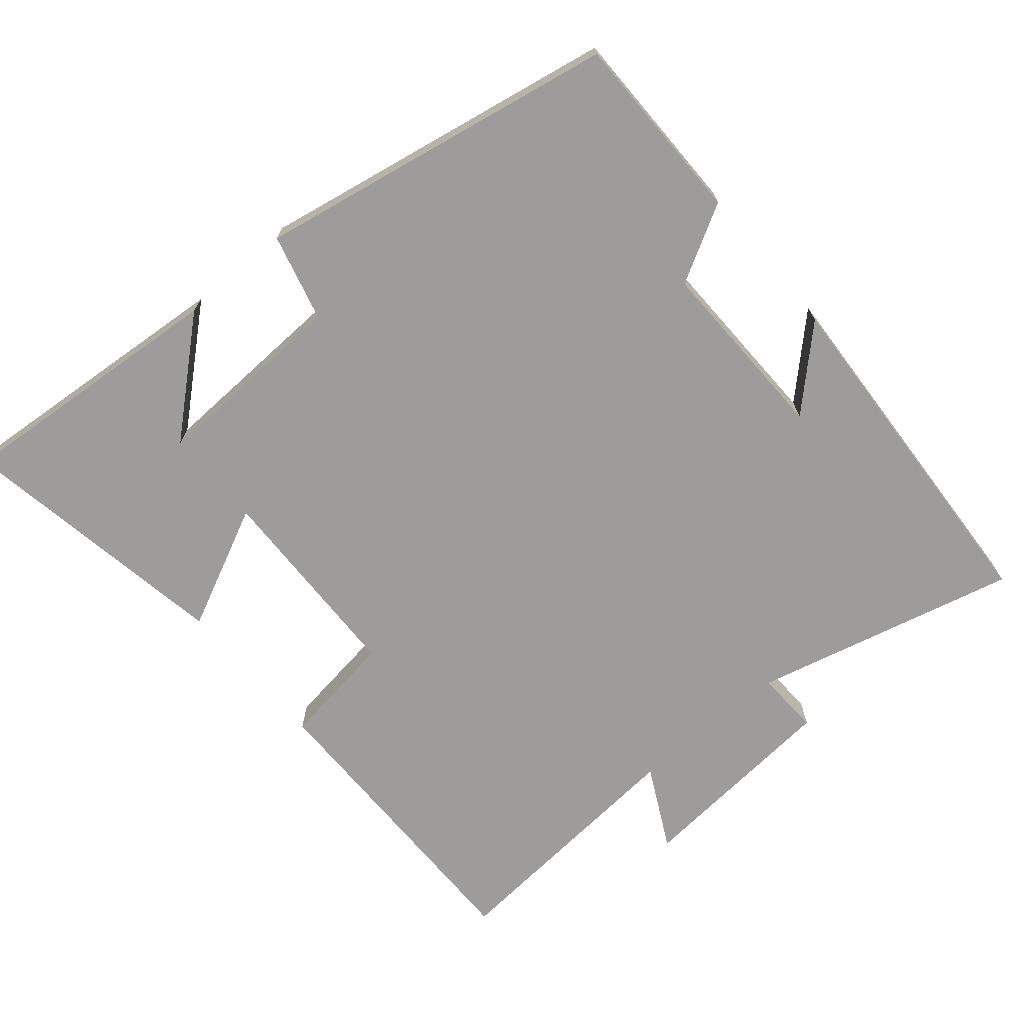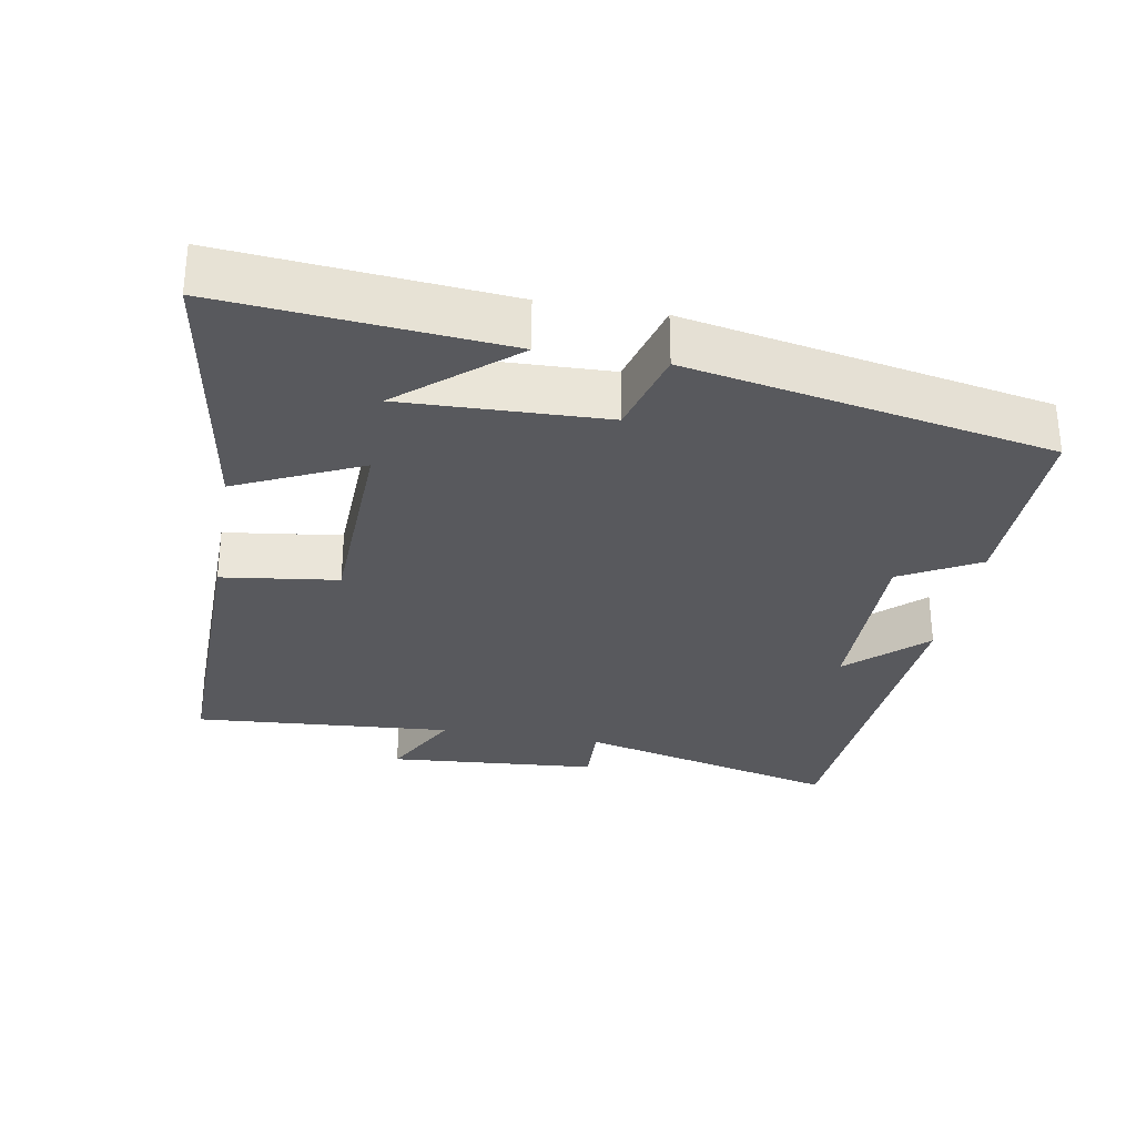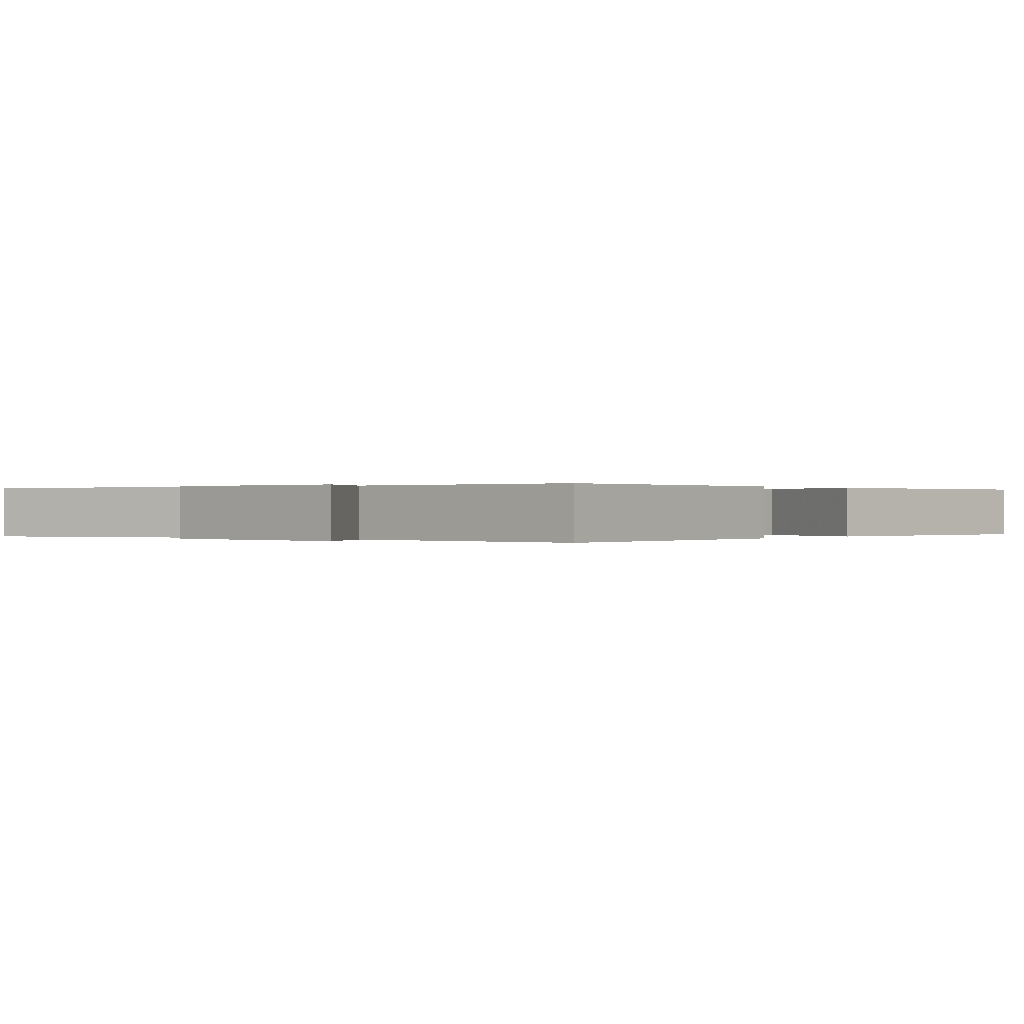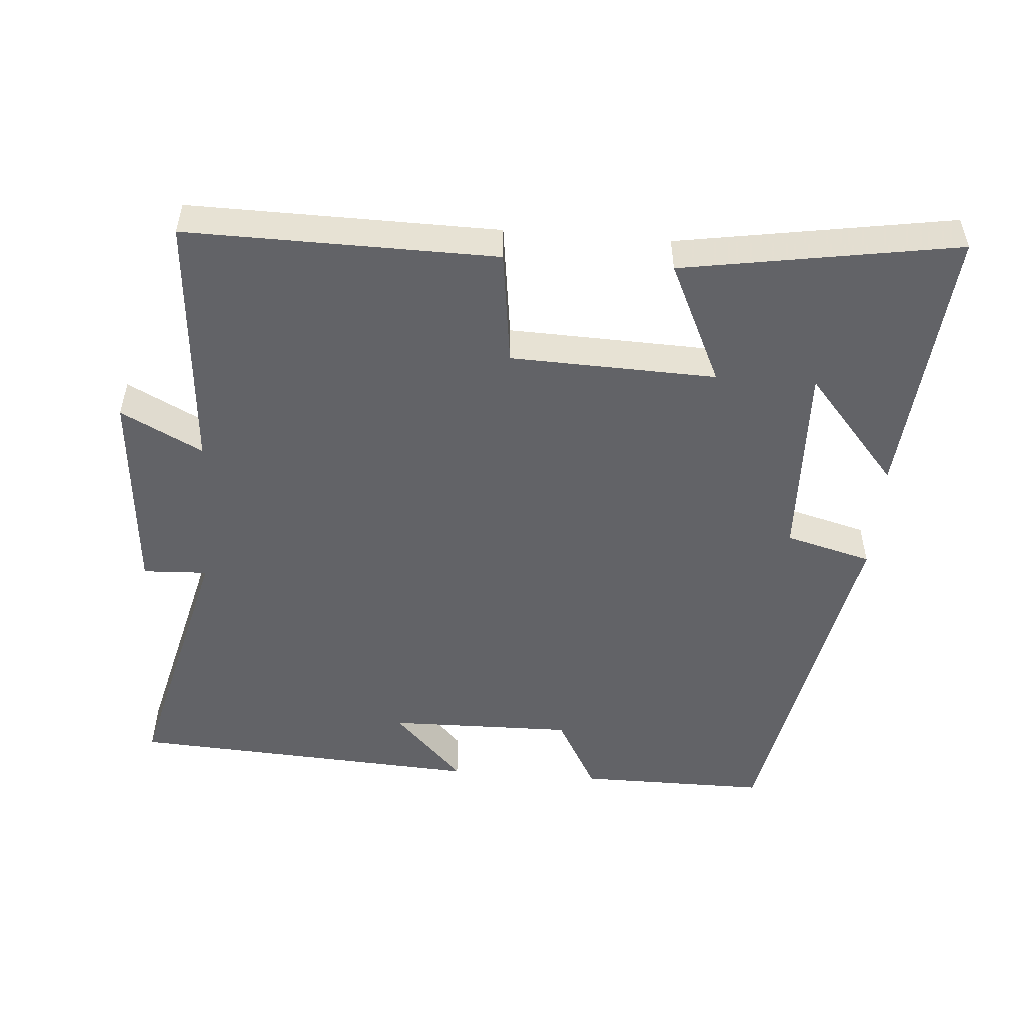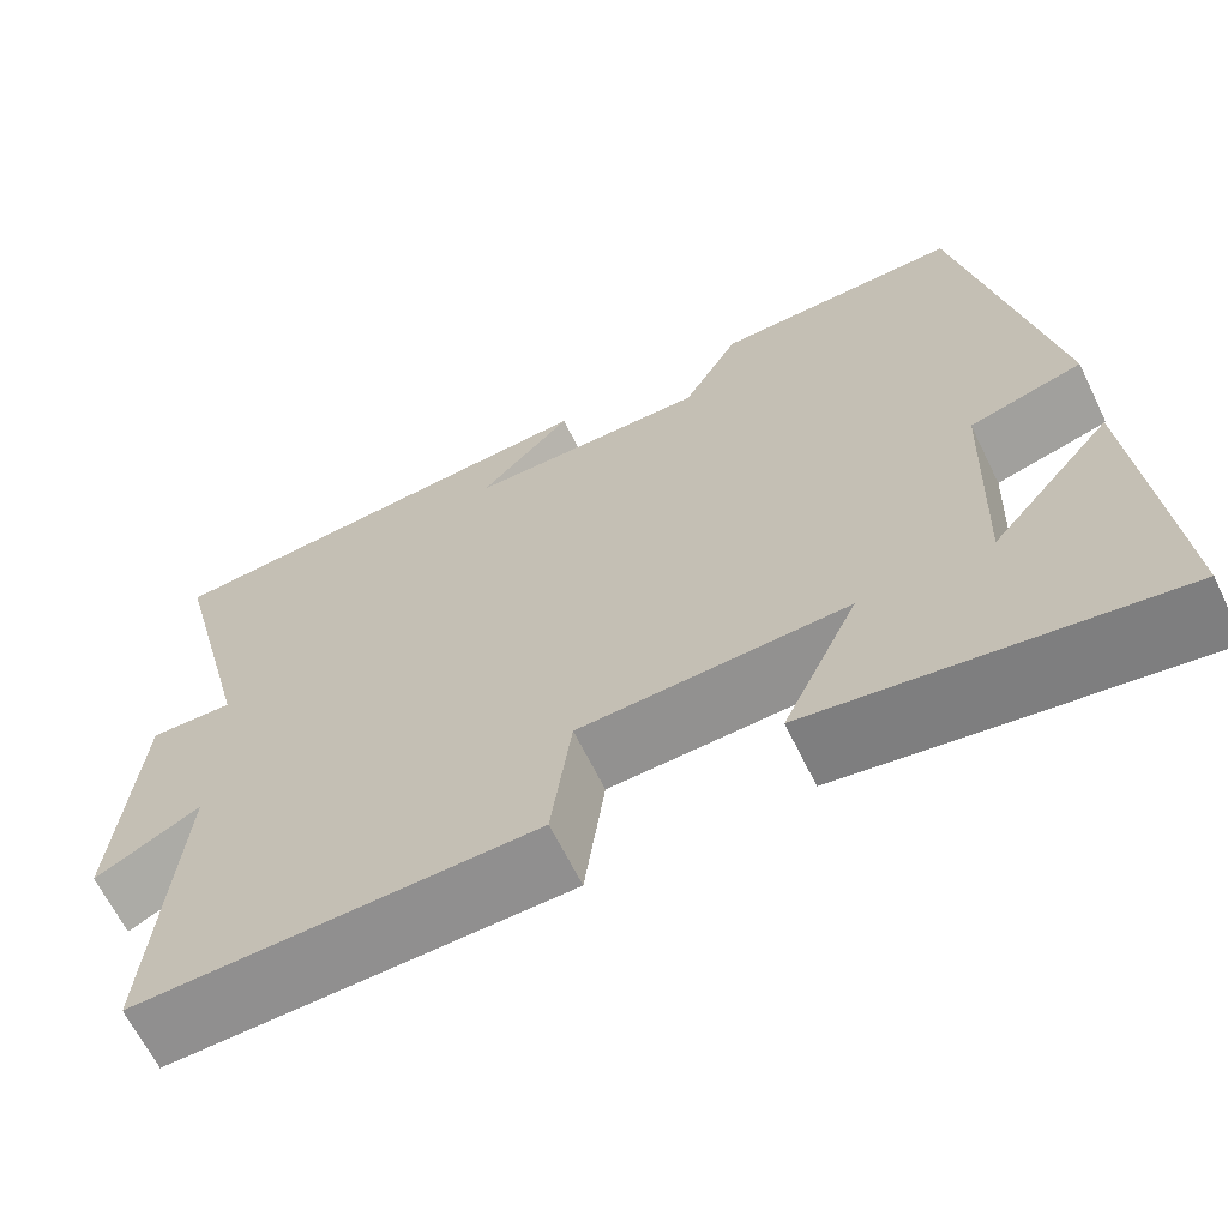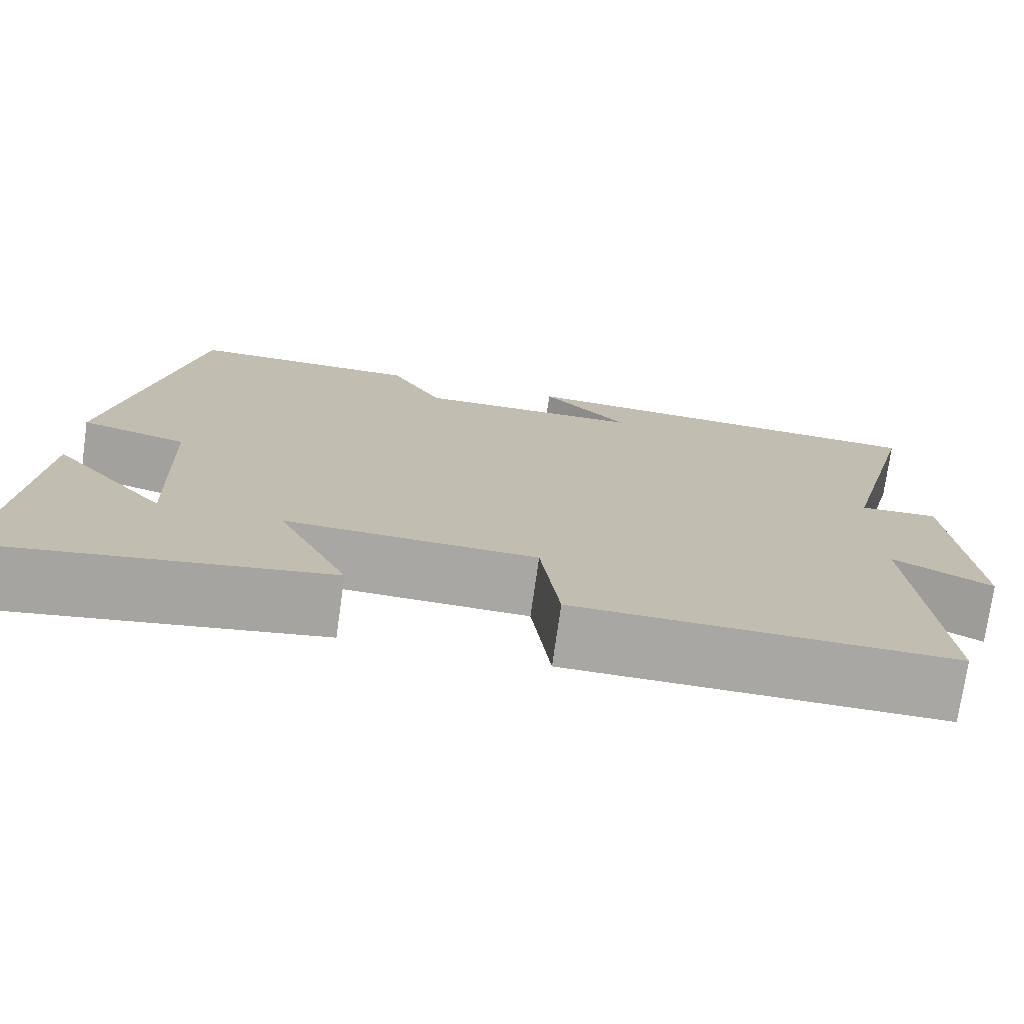
<metadata>
{"format":"obj","ext":"obj","renderer":"f3d","projection":"perspective","resolution":1024,"background":"white","views":[{"elev":-70.2,"azim":-49.5,"up":"+Y"},{"elev":-30.0,"azim":-100.2,"up":"+Y"},{"elev":0.1,"azim":128.1,"up":"+Y"},{"elev":-51.0,"azim":175.6,"up":"+Y"},{"elev":-65.0,"azim":-154.0,"up":"+Z"},{"elev":-74.5,"azim":-8.0,"up":"+Z"}]}
</metadata>
<code>
v 0.528 0.07 -0.506
v 0.089 0.07 -0.5
v 0.067 0.07 -0.336
v -0.225 0.07 -0.326
v -0.143 0.07 -0.5
v -0.534 0.07 -0.564
v -0.5 0.07 -0.171
v -0.367 0.07 -0.326
v -0.377 0.07 -0.042
v -0.5 0.07 -0.009
v -0.403 0.07 0.501
v -0.133 0.07 0.5
v -0.072 0.07 0.39
v 0.192 0.07 0.394
v 0.091 0.07 0.5
v 0.594 0.07 0.469
v 0.5 0.07 0.095
v 0.592 0.07 0.099
v 0.616 0.07 -0.199
v 0.5 0.07 -0.139
v 0.528 0 -0.506
v 0.089 0 -0.5
v 0.067 0 -0.336
v -0.225 0 -0.326
v -0.143 0 -0.5
v -0.534 0 -0.564
v -0.5 0 -0.171
v -0.367 0 -0.326
v -0.377 0 -0.042
v -0.5 0 -0.009
v -0.403 0 0.501
v -0.133 0 0.5
v -0.072 0 0.39
v 0.192 0 0.394
v 0.091 0 0.5
v 0.594 0 0.469
v 0.5 0 0.095
v 0.592 0 0.099
v 0.616 0 -0.199
v 0.5 0 -0.139
f 17 18 19 20
f 14 15 16 17
f 13 14 17 20
f 11 12 13
f 10 11 13
f 9 10 13
f 8 9 13 20
f 6 7 8
f 4 5 6 8
f 4 8 20
f 3 4 20
f 1 2 3 20
f 40 39 38 37
f 37 36 35 34
f 40 37 34 33
f 33 32 31
f 33 31 30
f 33 30 29
f 40 33 29 28
f 28 27 26
f 28 26 25 24
f 40 28 24
f 40 24 23
f 40 23 22 21
f 1 21 22 2
f 2 22 23 3
f 3 23 24 4
f 4 24 25 5
f 5 25 26 6
f 6 26 27 7
f 7 27 28 8
f 8 28 29 9
f 9 29 30 10
f 10 30 31 11
f 11 31 32 12
f 12 32 33 13
f 13 33 34 14
f 14 34 35 15
f 15 35 36 16
f 16 36 37 17
f 17 37 38 18
f 18 38 39 19
f 19 39 40 20
f 20 40 21 1

</code>
